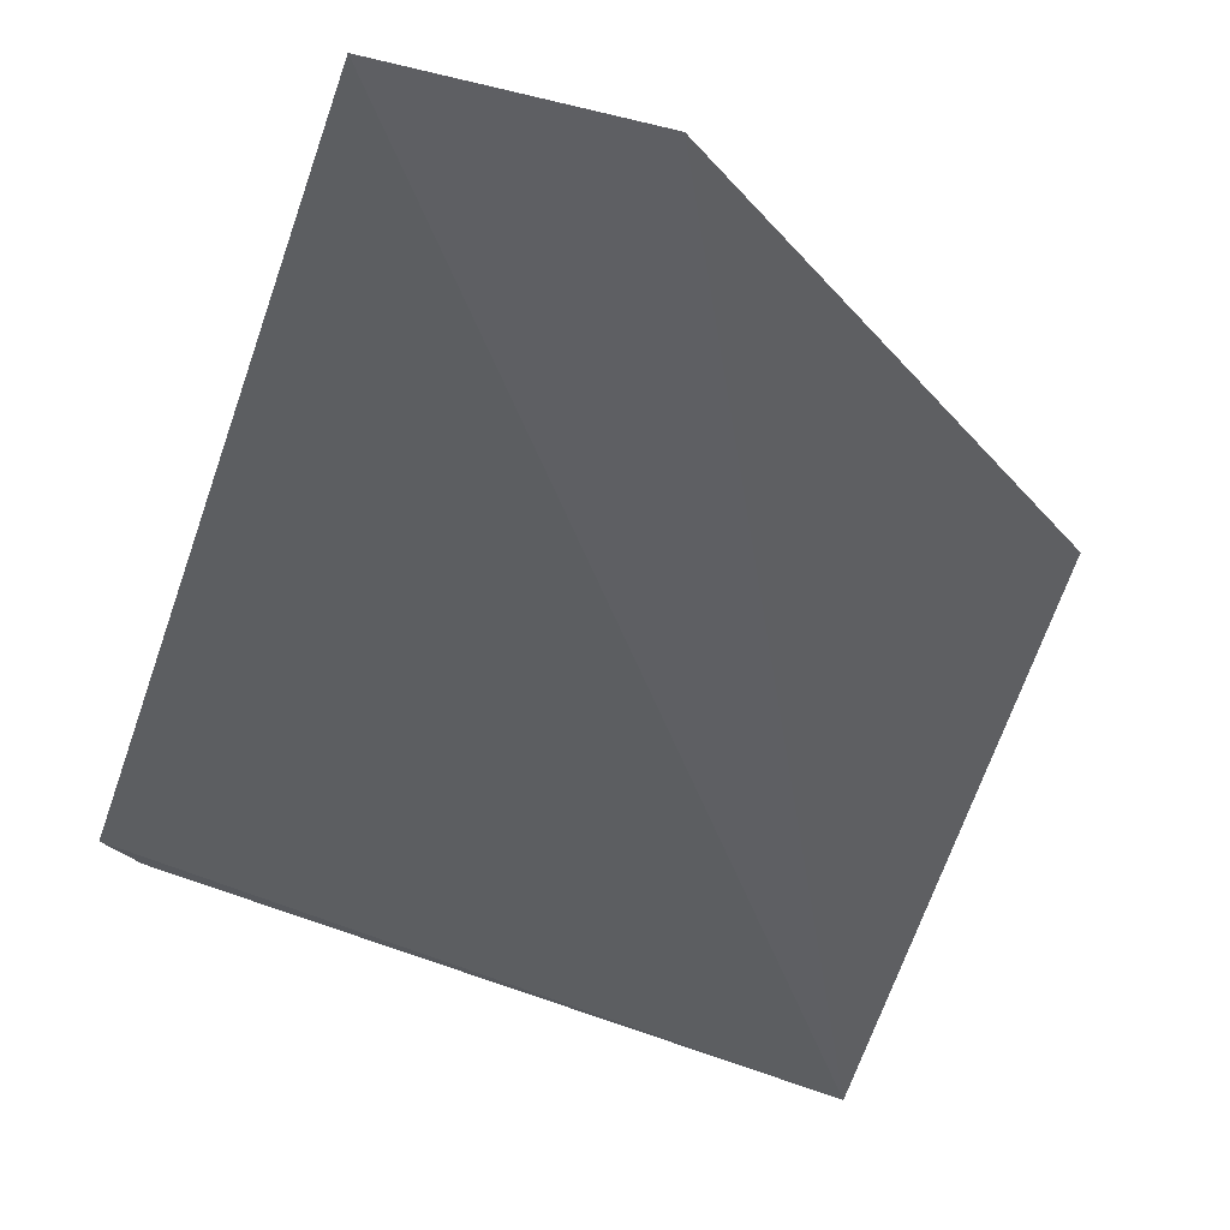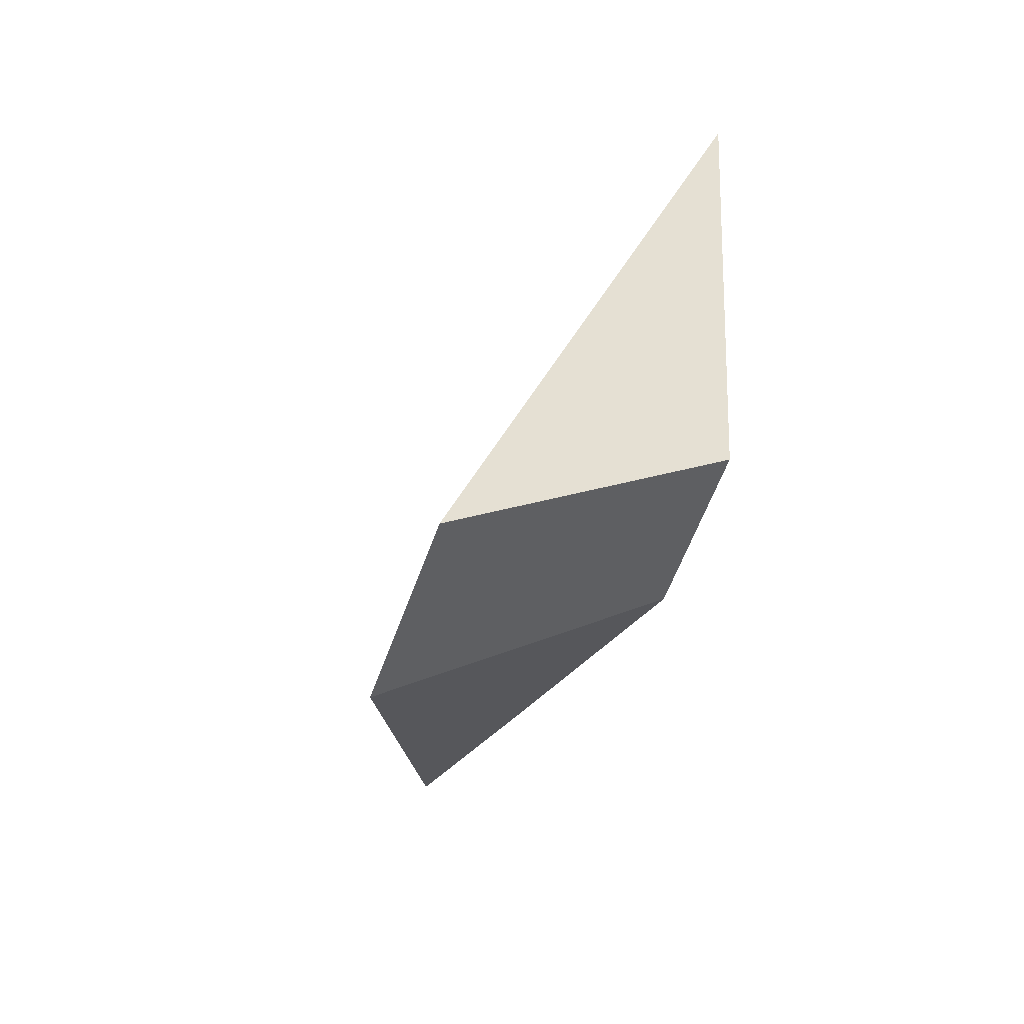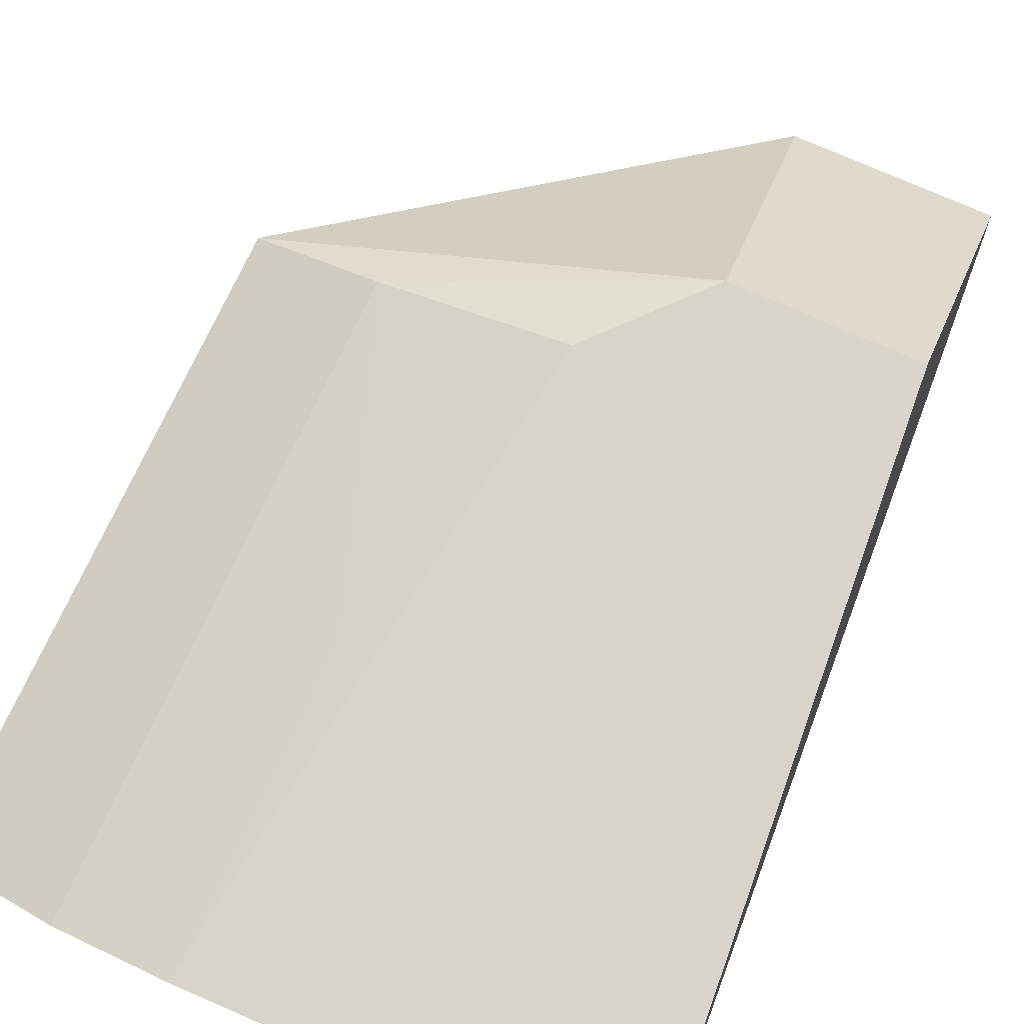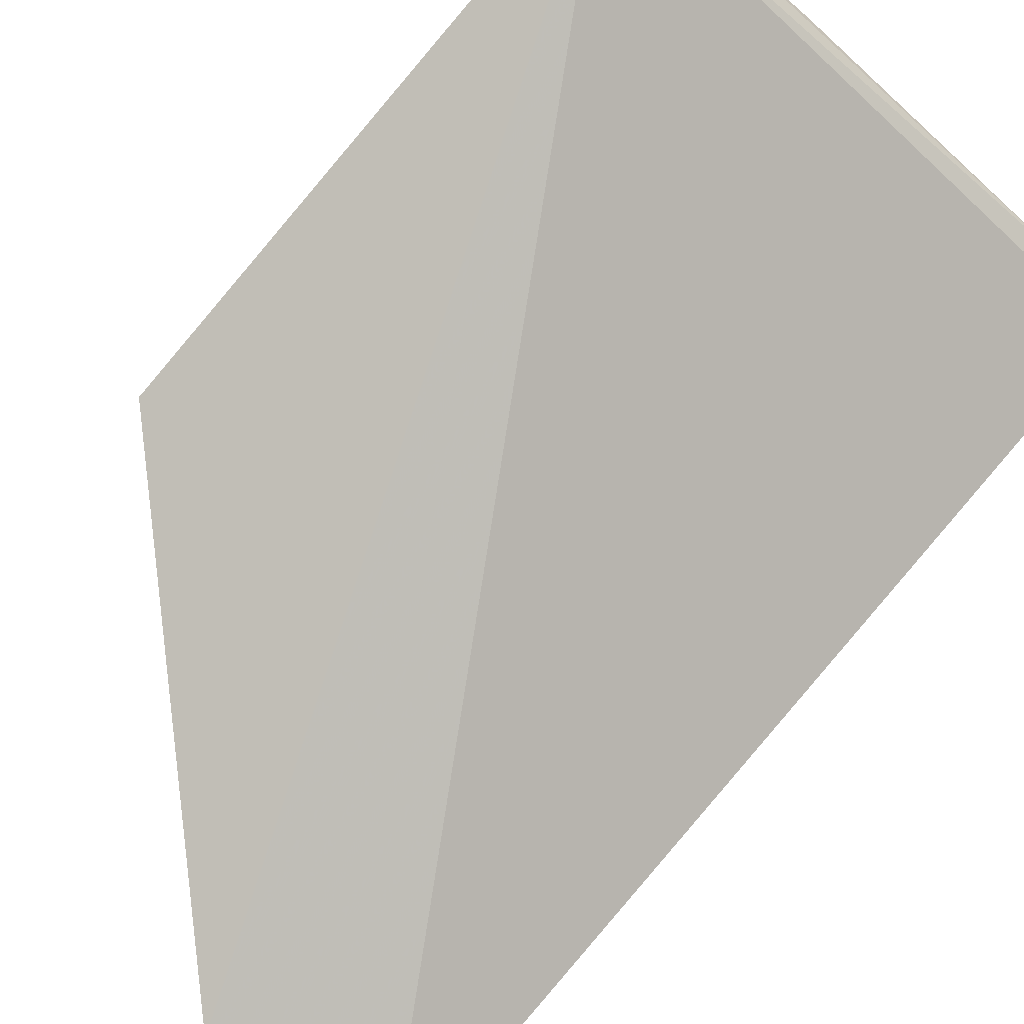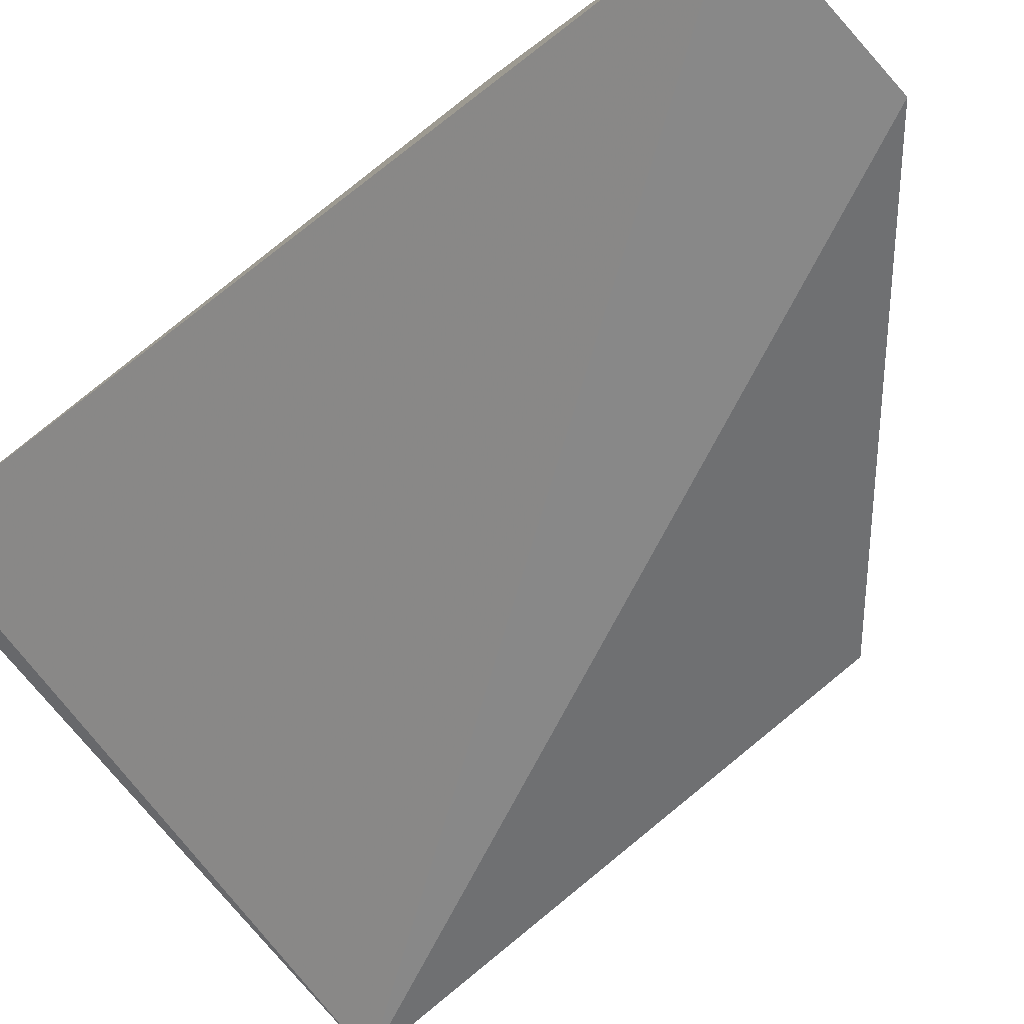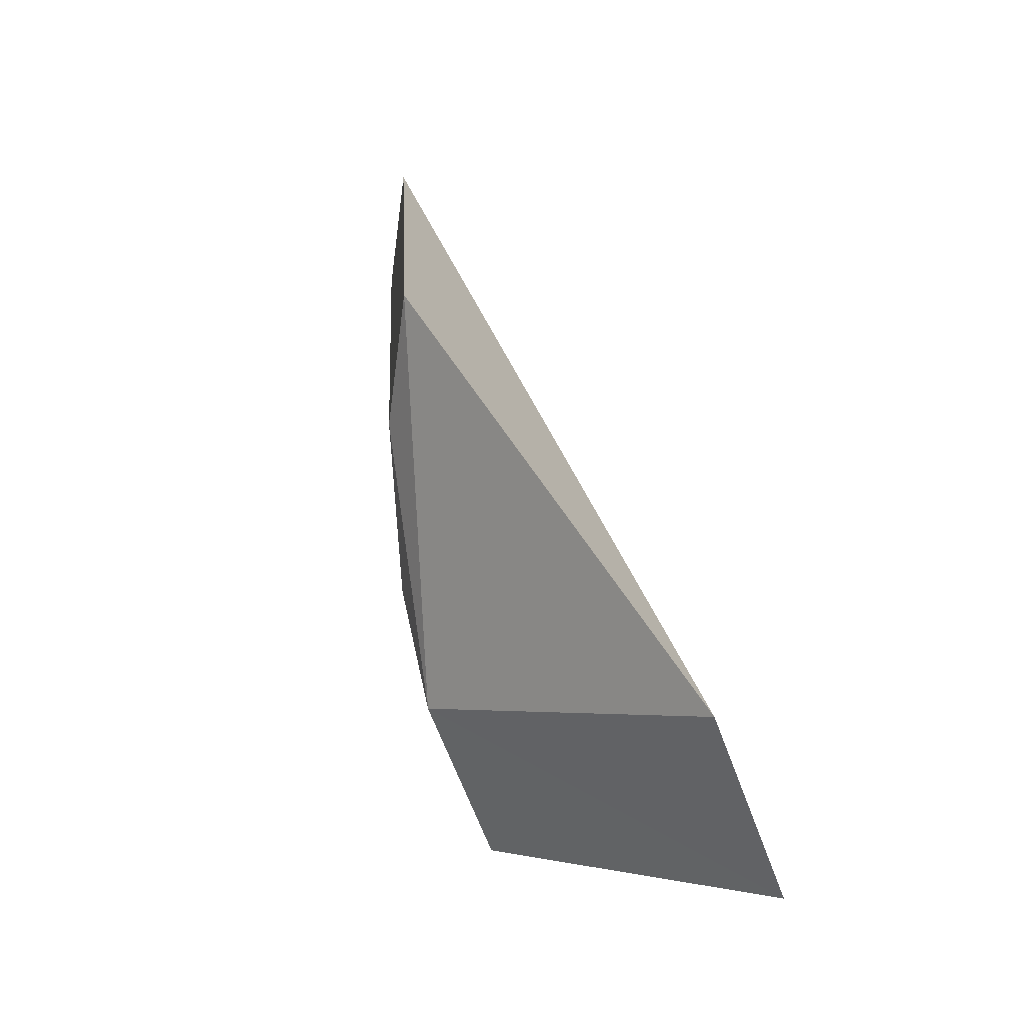
<metadata>
{"format":"obj","ext":"obj","renderer":"f3d","projection":"perspective","resolution":1024,"background":"white","views":[{"elev":-52.0,"azim":165.1,"up":"+Y"},{"elev":-55.0,"azim":70.9,"up":"+Z"},{"elev":77.0,"azim":23.5,"up":"+Y"},{"elev":-76.8,"azim":-41.9,"up":"+Y"},{"elev":-72.0,"azim":131.9,"up":"+Y"},{"elev":-69.9,"azim":-69.2,"up":"+Z"}]}
</metadata>
<code>
v 0.01662 0.08944 -0.5
v 0.01498 0.1334 -0.4613
v 0.02141 0.138 -0.3585
v -0.03913 0.134 -0.3552
v -0.07241 0.1143 -0.4484
v -0.01208 0.1337 -0.4613
v -0.07458 0.1183 -0.3577
v 0.01551 0.1388 -0.3555
v -0.05356 0.1245 -0.4464
v -0.01368 0.08944 -0.5
v -0.02647 0.1331 -0.4461
v -0.05573 0.1285 -0.3557
v -0.03847 0.1318 -0.4006
f 1 2 3
f 6 2 1
f 7 1 3
f 8 3 2
f 8 2 6
f 8 7 3
f 9 6 5
f 9 5 7
f 10 6 1
f 10 5 6
f 10 7 5
f 10 1 7
f 11 8 6
f 11 4 8
f 11 6 9
f 12 8 4
f 12 7 8
f 12 9 7
f 12 4 9
f 13 11 9
f 13 9 4
f 13 4 11

</code>
